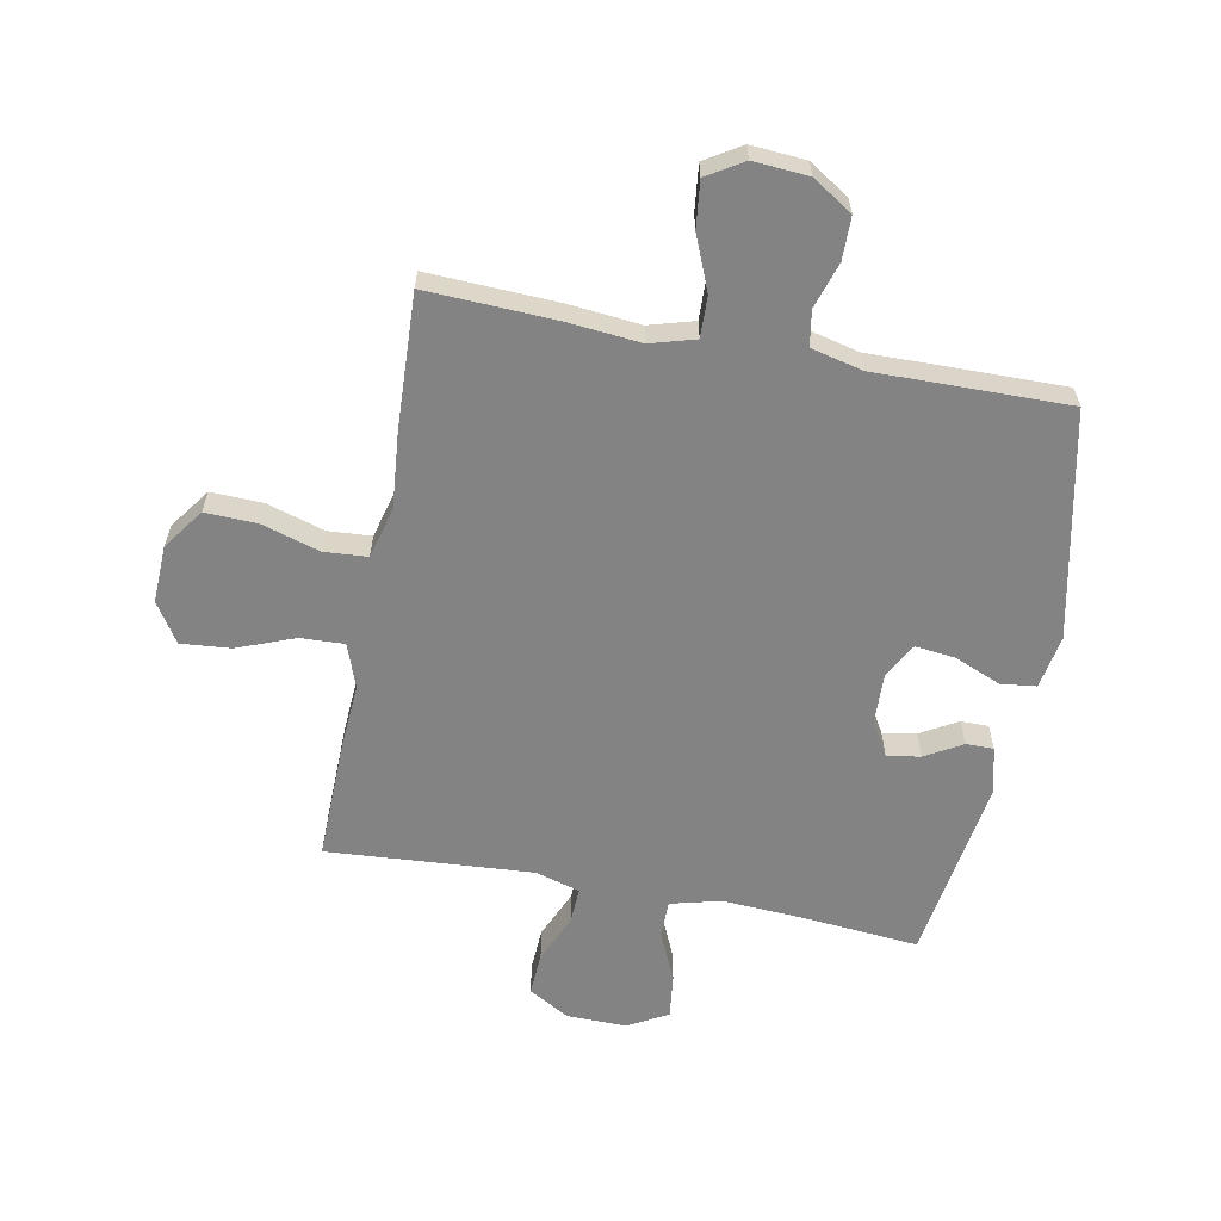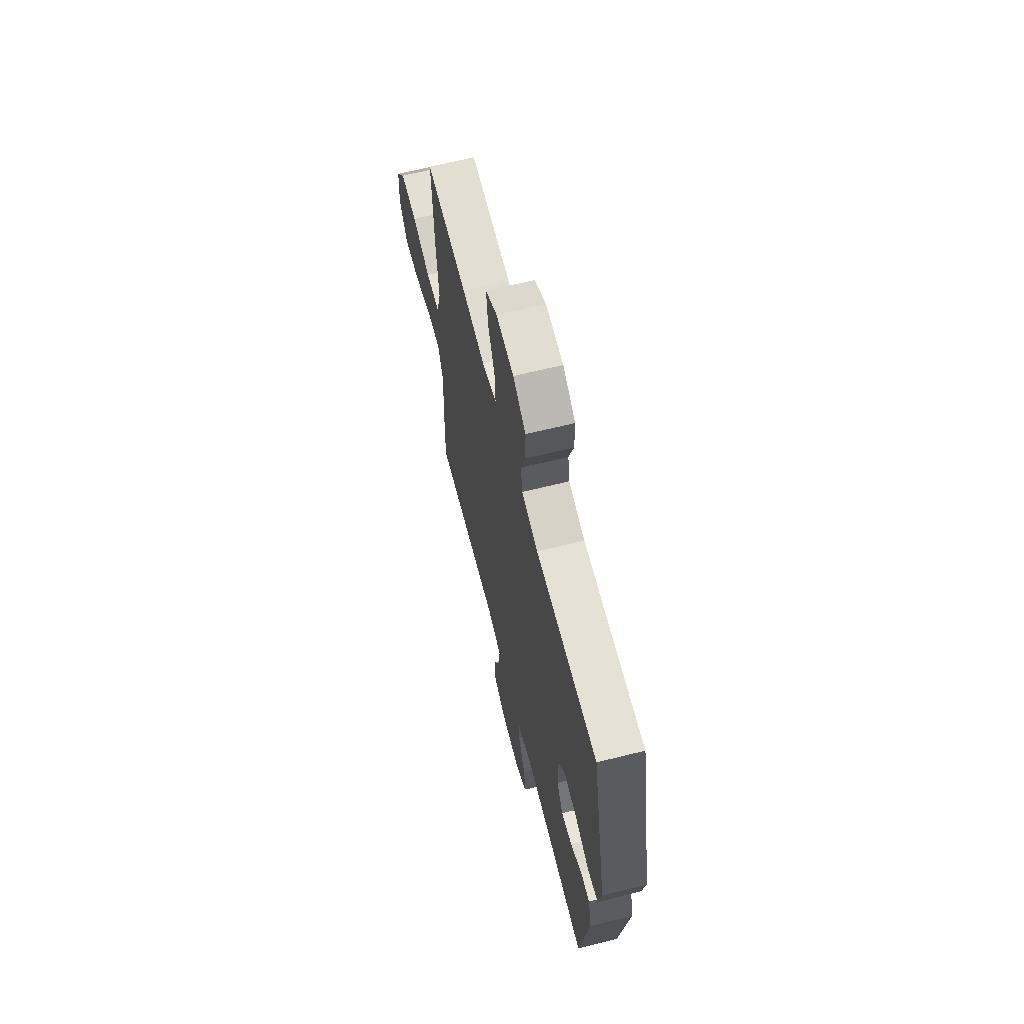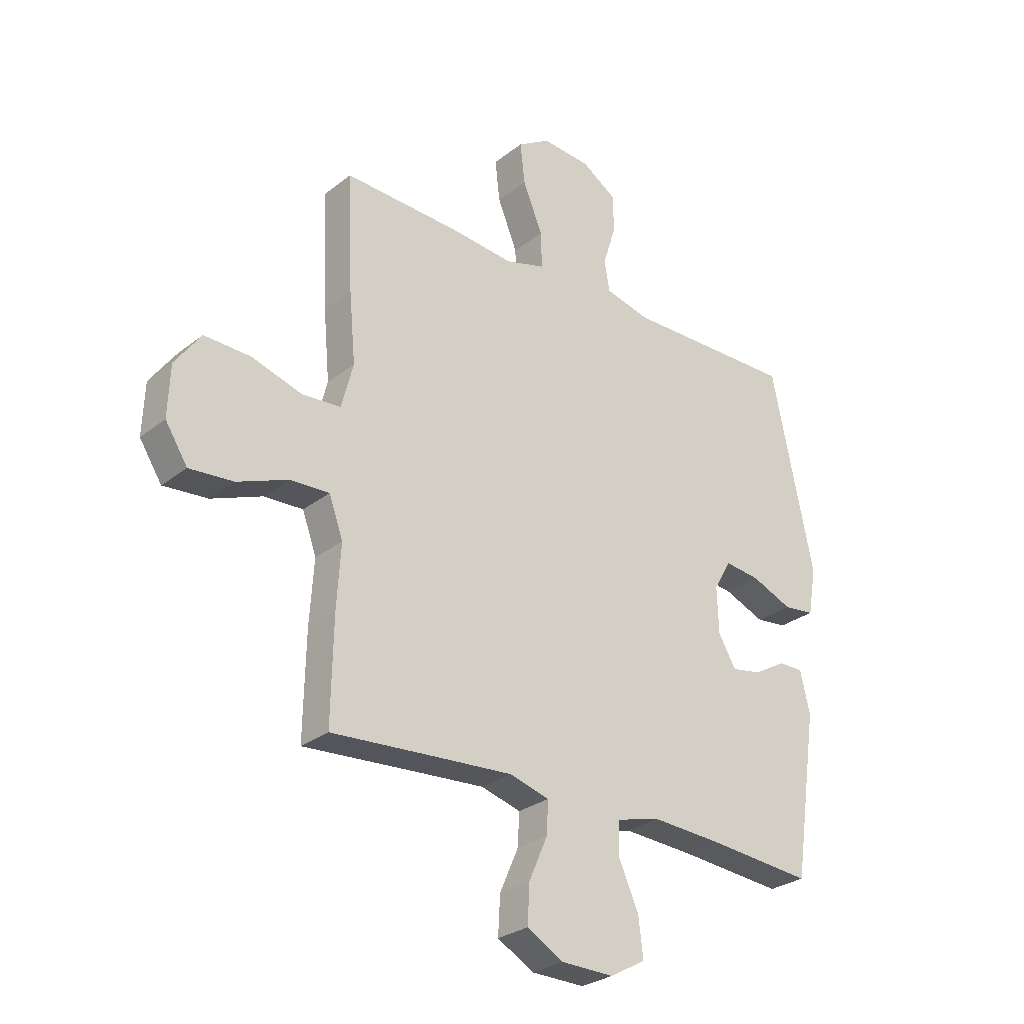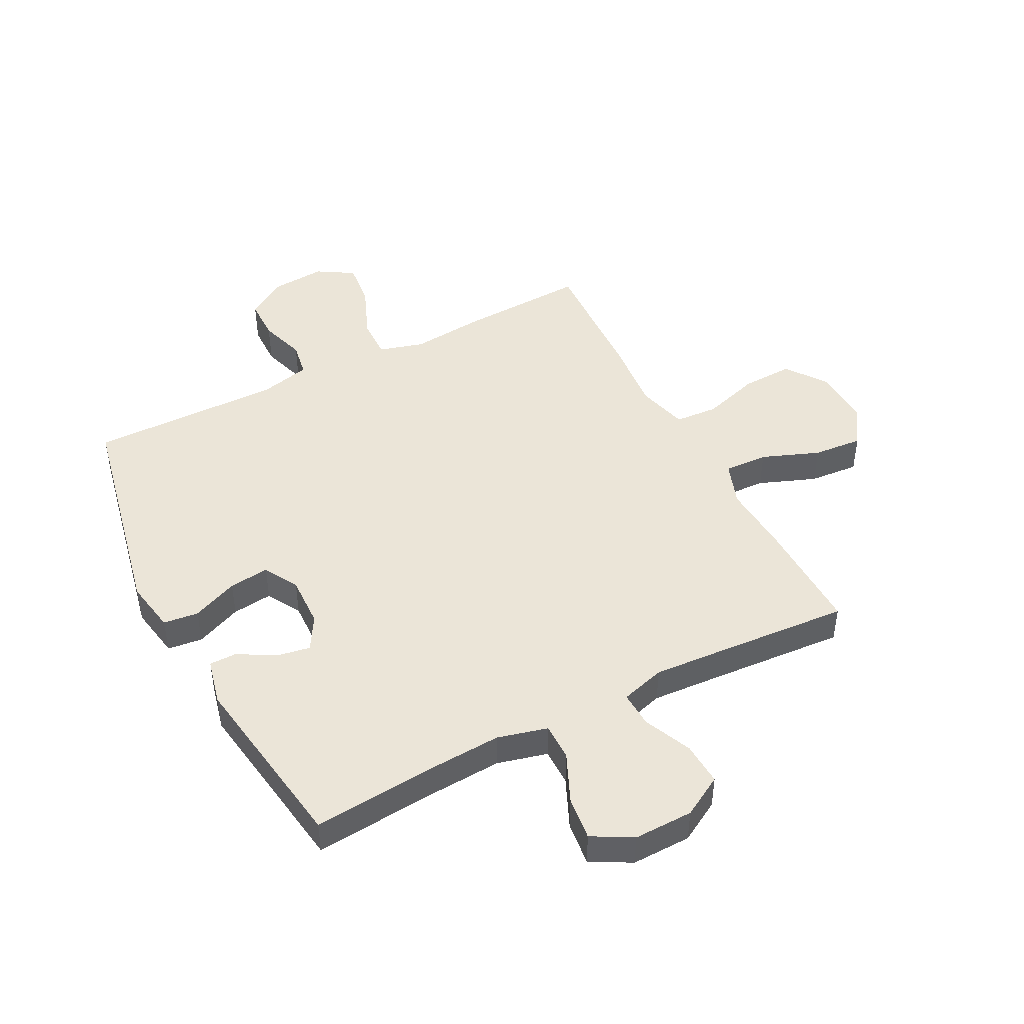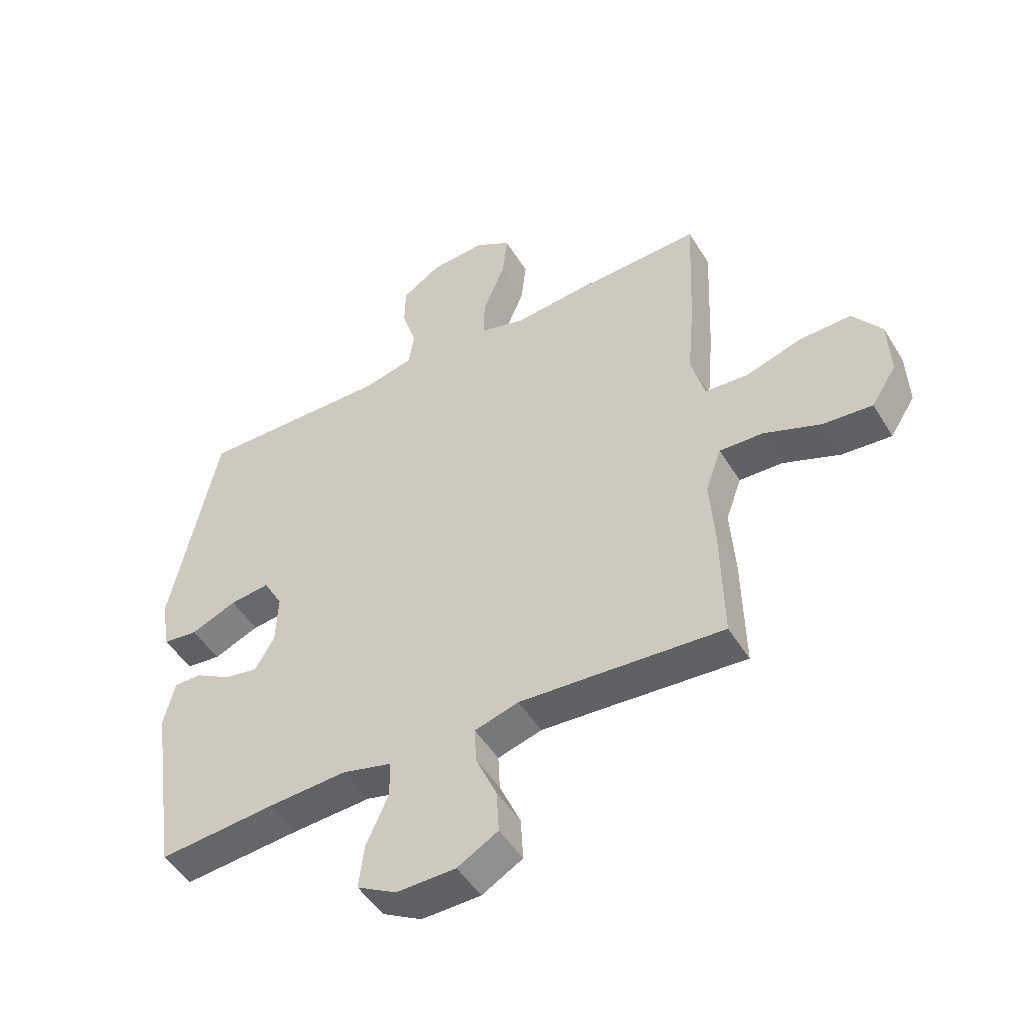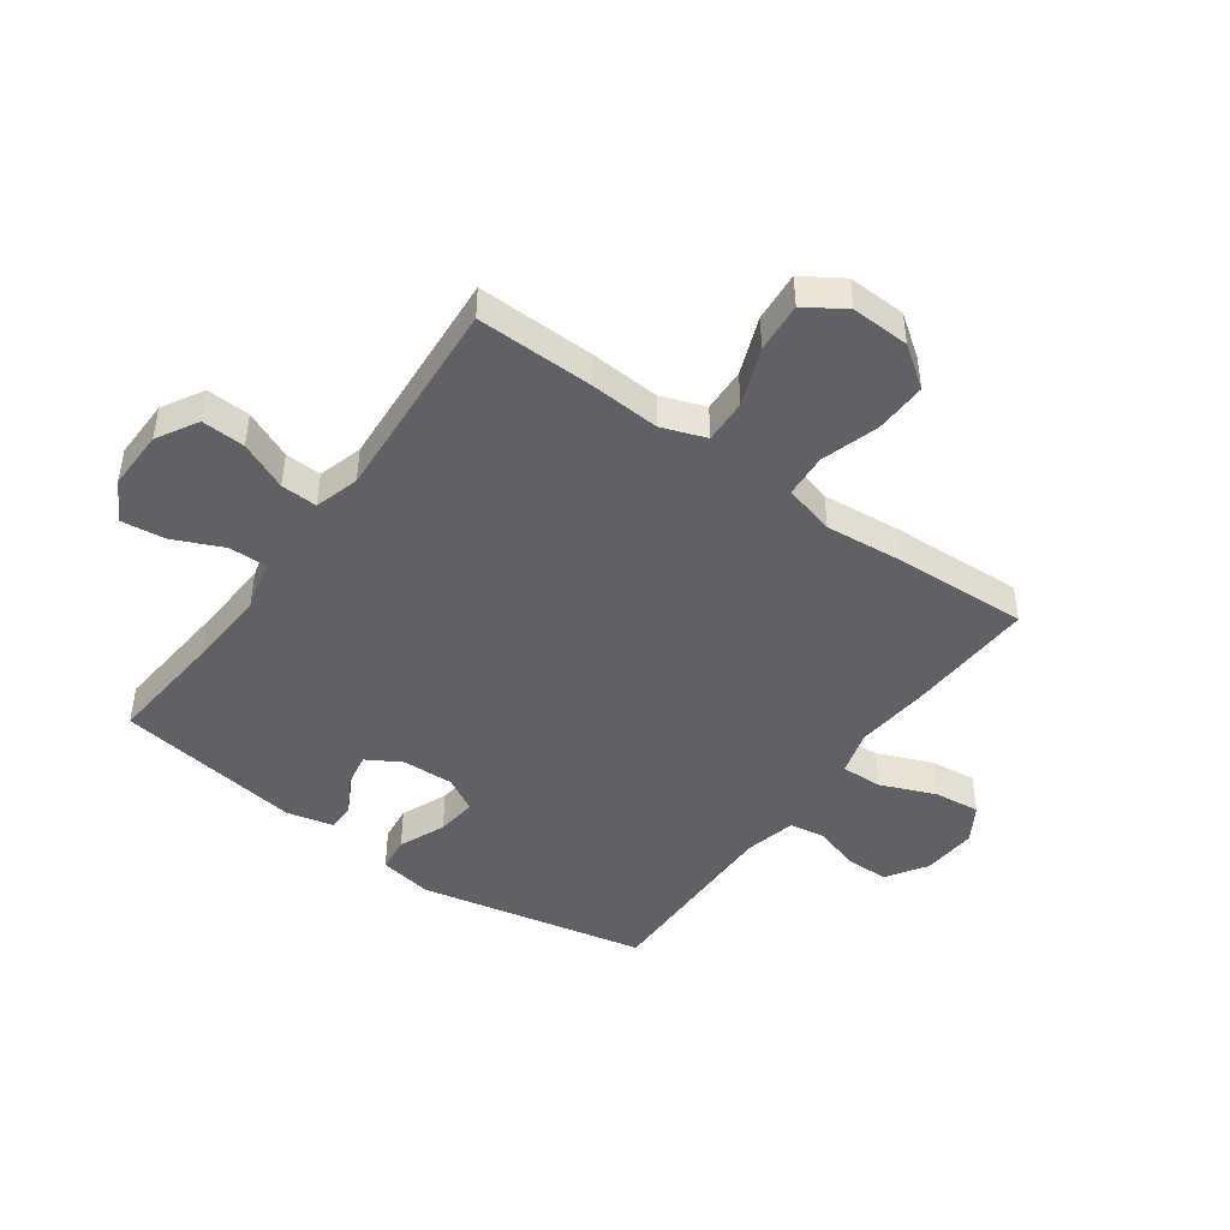
<metadata>
{"format":"obj","ext":"obj","renderer":"f3d","projection":"perspective","resolution":1024,"background":"white","views":[{"elev":-61.1,"azim":-10.8,"up":"+Y"},{"elev":65.1,"azim":75.9,"up":"+Z"},{"elev":-27.9,"azim":-40.2,"up":"+Z"},{"elev":45.9,"azim":152.6,"up":"+Y"},{"elev":-48.8,"azim":-149.8,"up":"+Z"},{"elev":-45.4,"azim":-125.7,"up":"+Y"}]}
</metadata>
<code>
v 0.5 0.07 0.5
v 0.581 0.07 0.113
v 0.565 0.07 0.022
v 0.505 0.07 0.015
v 0.426 0.07 0.048
v 0.357 0.07 0.056
v 0.324 0.07 -0.003
v 0.327 0.07 -0.091
v 0.361 0.07 -0.149
v 0.418 0.07 -0.139
v 0.481 0.07 -0.103
v 0.528 0.07 -0.103
v 0.547 0.07 -0.183
v 0.5 0.07 -0.5
v 0.298 0.07 -0.482
v 0.163 0.07 -0.474
v 0.077 0.07 -0.496
v 0.077 0.07 -0.56
v 0.115 0.07 -0.645
v 0.124 0.07 -0.72
v 0.056 0.07 -0.758
v -0.046 0.07 -0.756
v -0.116 0.07 -0.716
v -0.112 0.07 -0.642
v -0.076 0.07 -0.56
v -0.073 0.07 -0.498
v -0.149 0.07 -0.476
v -0.271 0.07 -0.484
v -0.5 0.07 -0.5
v -0.496 0.07 -0.302
v -0.488 0.07 -0.181
v -0.515 0.07 -0.106
v -0.59 0.07 -0.109
v -0.688 0.07 -0.147
v -0.773 0.07 -0.154
v -0.816 0.07 -0.087
v -0.812 0.07 0.012
v -0.762 0.07 0.081
v -0.673 0.07 0.078
v -0.575 0.07 0.048
v -0.501 0.07 0.053
v -0.478 0.07 0.14
v -0.49 0.07 0.273
v -0.5 0.07 0.5
v -0.278 0.07 0.49
v -0.155 0.07 0.478
v -0.078 0.07 0.5
v -0.08 0.07 0.57
v -0.118 0.07 0.663
v -0.127 0.07 0.742
v -0.065 0.07 0.78
v 0.029 0.07 0.773
v 0.097 0.07 0.729
v 0.098 0.07 0.656
v 0.073 0.07 0.577
v 0.083 0.07 0.517
v 0.17 0.07 0.496
v 0.5 0 0.5
v 0.581 0 0.113
v 0.565 0 0.022
v 0.505 0 0.015
v 0.426 0 0.048
v 0.357 0 0.056
v 0.324 0 -0.003
v 0.327 0 -0.091
v 0.361 0 -0.149
v 0.418 0 -0.139
v 0.481 0 -0.103
v 0.528 0 -0.103
v 0.547 0 -0.183
v 0.5 0 -0.5
v 0.298 0 -0.482
v 0.163 0 -0.474
v 0.077 0 -0.496
v 0.077 0 -0.56
v 0.115 0 -0.645
v 0.124 0 -0.72
v 0.056 0 -0.758
v -0.046 0 -0.756
v -0.116 0 -0.716
v -0.112 0 -0.642
v -0.076 0 -0.56
v -0.073 0 -0.498
v -0.149 0 -0.476
v -0.271 0 -0.484
v -0.5 0 -0.5
v -0.496 0 -0.302
v -0.488 0 -0.181
v -0.515 0 -0.106
v -0.59 0 -0.109
v -0.688 0 -0.147
v -0.773 0 -0.154
v -0.816 0 -0.087
v -0.812 0 0.012
v -0.762 0 0.081
v -0.673 0 0.078
v -0.575 0 0.048
v -0.501 0 0.053
v -0.478 0 0.14
v -0.49 0 0.273
v -0.5 0 0.5
v -0.278 0 0.49
v -0.155 0 0.478
v -0.078 0 0.5
v -0.08 0 0.57
v -0.118 0 0.663
v -0.127 0 0.742
v -0.065 0 0.78
v 0.029 0 0.773
v 0.097 0 0.729
v 0.098 0 0.656
v 0.073 0 0.577
v 0.083 0 0.517
v 0.17 0 0.496
f 52 53 54 55
f 52 55 56
f 51 52 56
f 48 49 50 51
f 47 48 51 56
f 46 47 56 57
f 42 43 44 45
f 41 42 45 46
f 37 38 39 40
f 37 40 41
f 36 37 41
f 33 34 35 36
f 32 33 36 41
f 31 32 41 46
f 28 29 30 31
f 27 28 31 46
f 22 23 24 25
f 22 25 26
f 21 22 26
f 18 19 20 21
f 17 18 21 26
f 16 17 26 27
f 12 13 14 15
f 10 11 12 15
f 9 10 15 16
f 8 9 16 27
f 2 3 4 5
f 2 5 6
f 1 2 6
f 57 1 6 7
f 27 46 57
f 7 8 27 57
f 112 111 110 109
f 113 112 109
f 113 109 108
f 108 107 106 105
f 113 108 105 104
f 114 113 104 103
f 102 101 100 99
f 103 102 99 98
f 97 96 95 94
f 98 97 94
f 98 94 93
f 93 92 91 90
f 98 93 90 89
f 103 98 89 88
f 88 87 86 85
f 103 88 85 84
f 82 81 80 79
f 83 82 79
f 83 79 78
f 78 77 76 75
f 83 78 75 74
f 84 83 74 73
f 72 71 70 69
f 72 69 68 67
f 73 72 67 66
f 84 73 66 65
f 62 61 60 59
f 63 62 59
f 63 59 58
f 64 63 58 114
f 114 103 84
f 114 84 65 64
f 1 58 59 2
f 2 59 60 3
f 3 60 61 4
f 4 61 62 5
f 5 62 63 6
f 6 63 64 7
f 7 64 65 8
f 8 65 66 9
f 9 66 67 10
f 10 67 68 11
f 11 68 69 12
f 12 69 70 13
f 13 70 71 14
f 14 71 72 15
f 15 72 73 16
f 16 73 74 17
f 17 74 75 18
f 18 75 76 19
f 19 76 77 20
f 20 77 78 21
f 21 78 79 22
f 22 79 80 23
f 23 80 81 24
f 24 81 82 25
f 25 82 83 26
f 26 83 84 27
f 27 84 85 28
f 28 85 86 29
f 29 86 87 30
f 30 87 88 31
f 31 88 89 32
f 32 89 90 33
f 33 90 91 34
f 34 91 92 35
f 35 92 93 36
f 36 93 94 37
f 37 94 95 38
f 38 95 96 39
f 39 96 97 40
f 40 97 98 41
f 41 98 99 42
f 42 99 100 43
f 43 100 101 44
f 44 101 102 45
f 45 102 103 46
f 46 103 104 47
f 47 104 105 48
f 48 105 106 49
f 49 106 107 50
f 50 107 108 51
f 51 108 109 52
f 52 109 110 53
f 53 110 111 54
f 54 111 112 55
f 55 112 113 56
f 56 113 114 57
f 57 114 58 1

</code>
